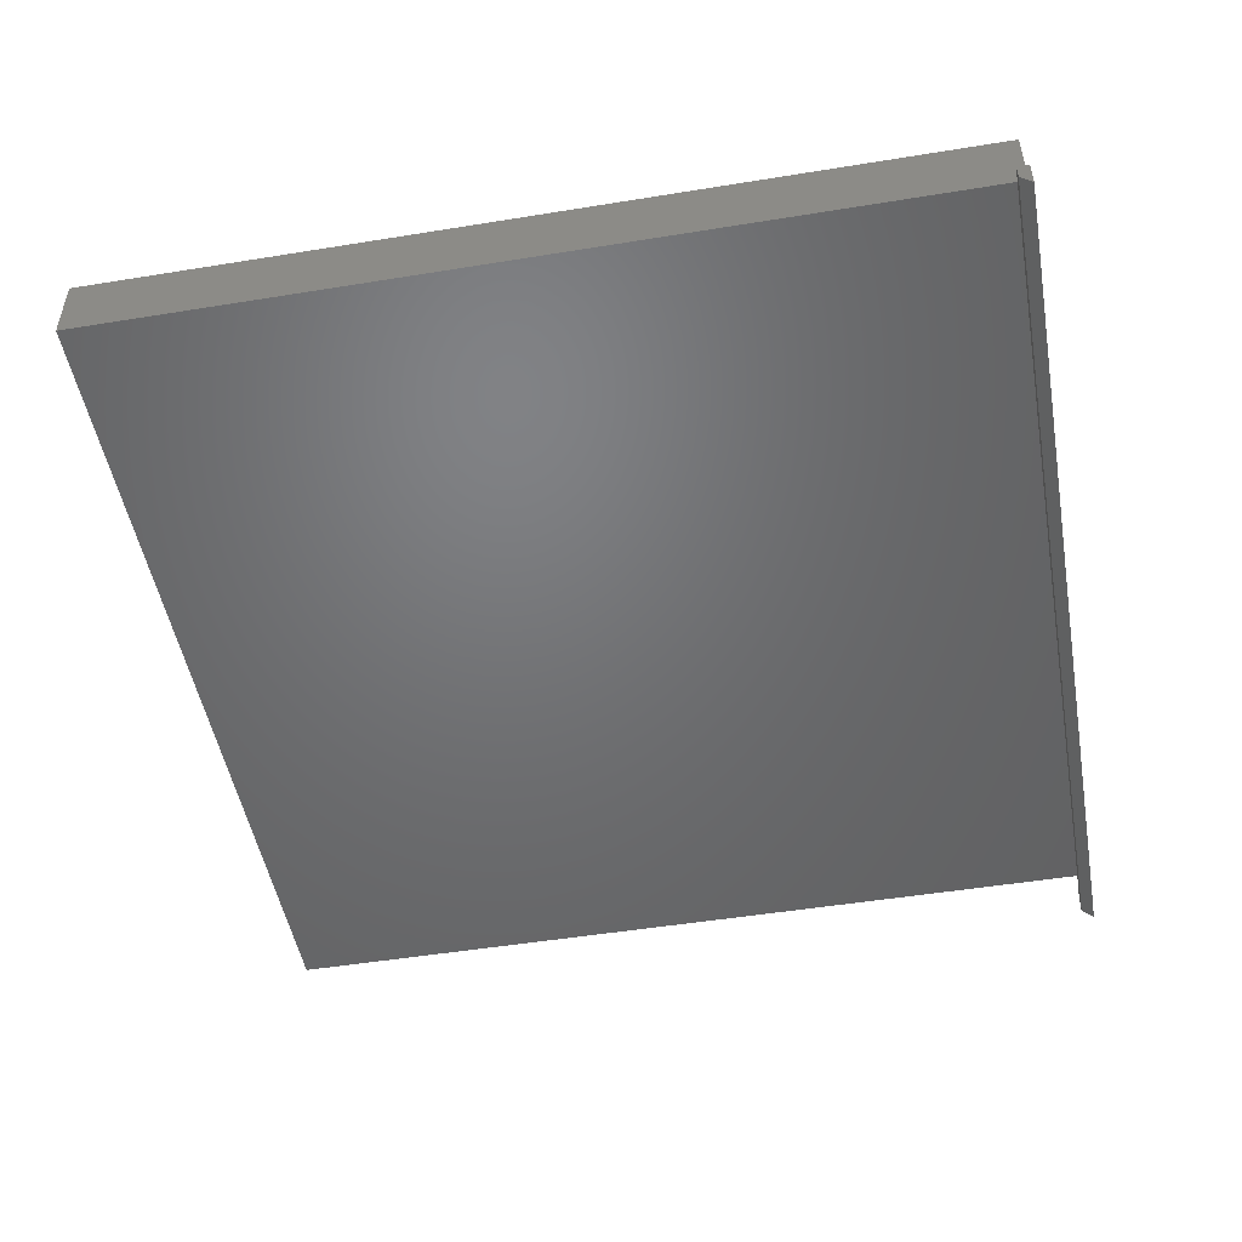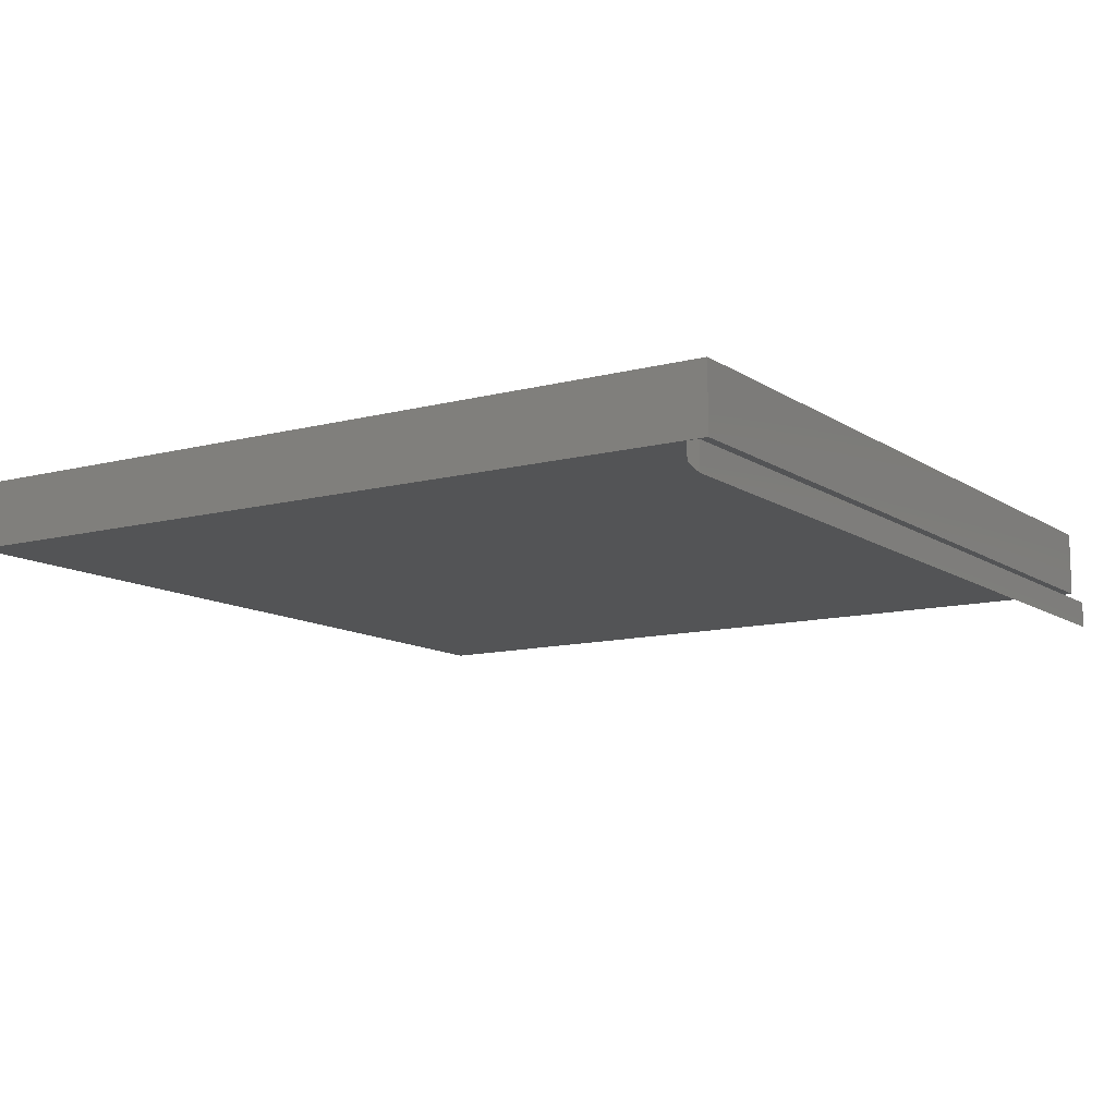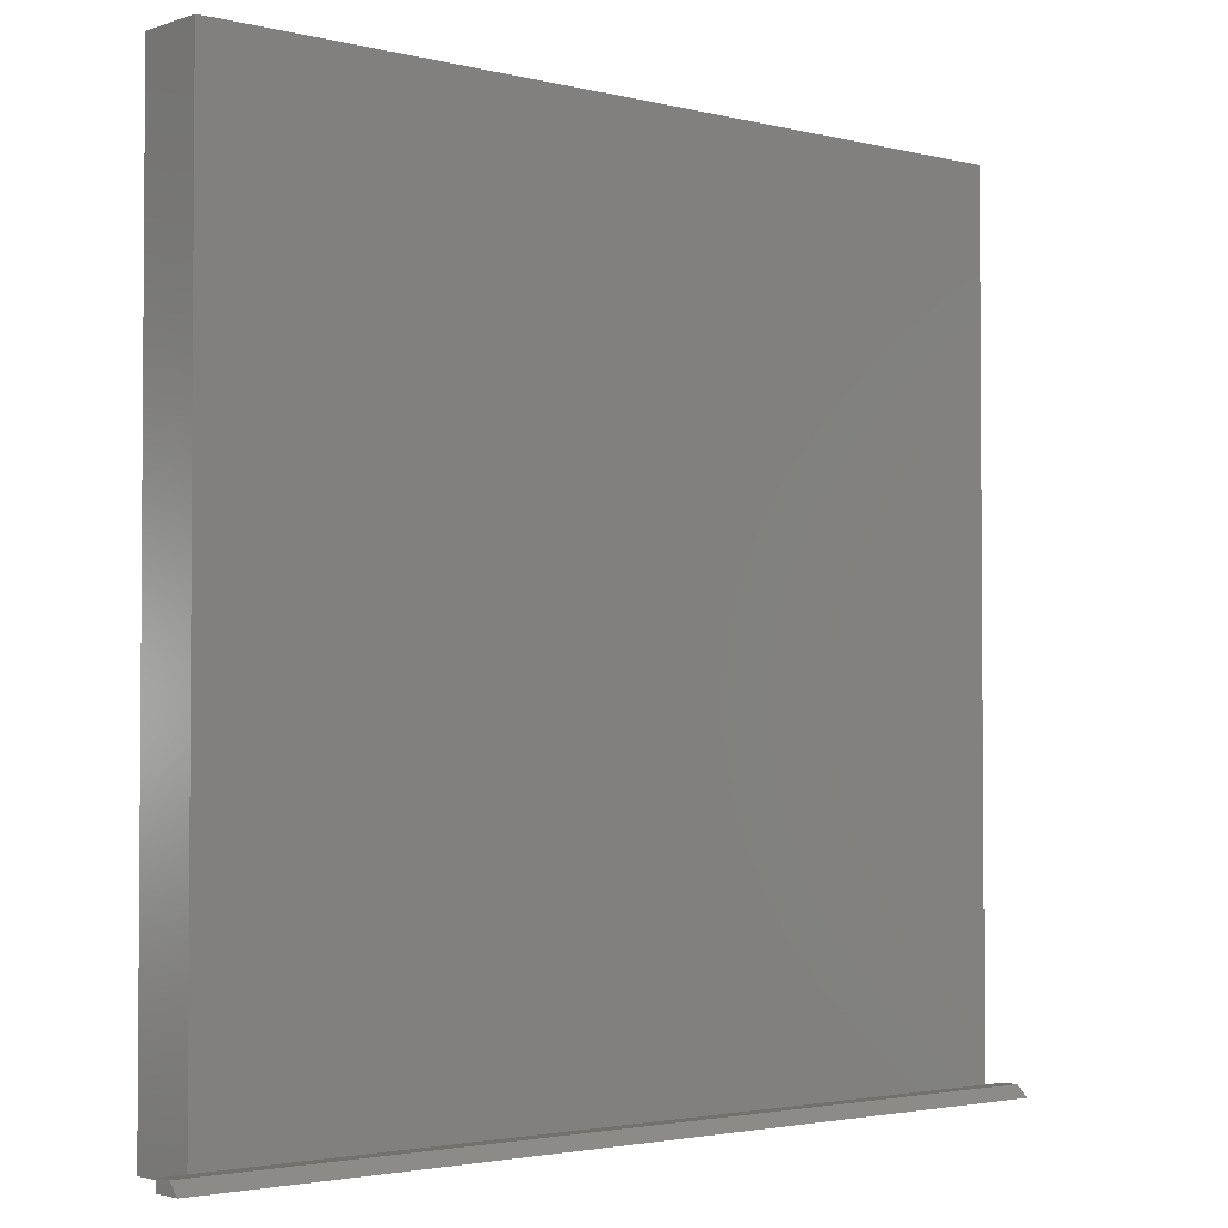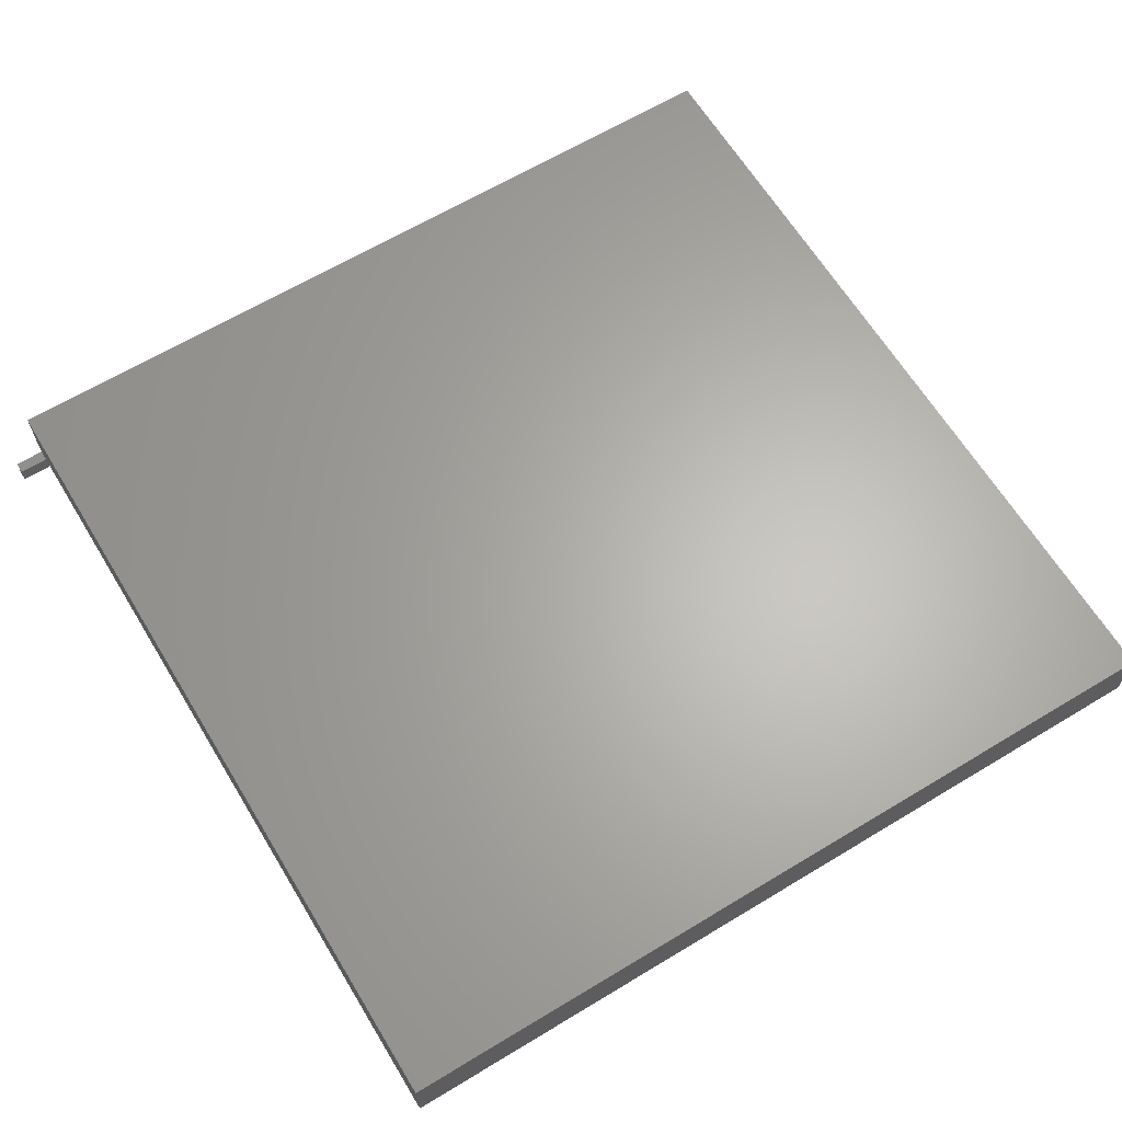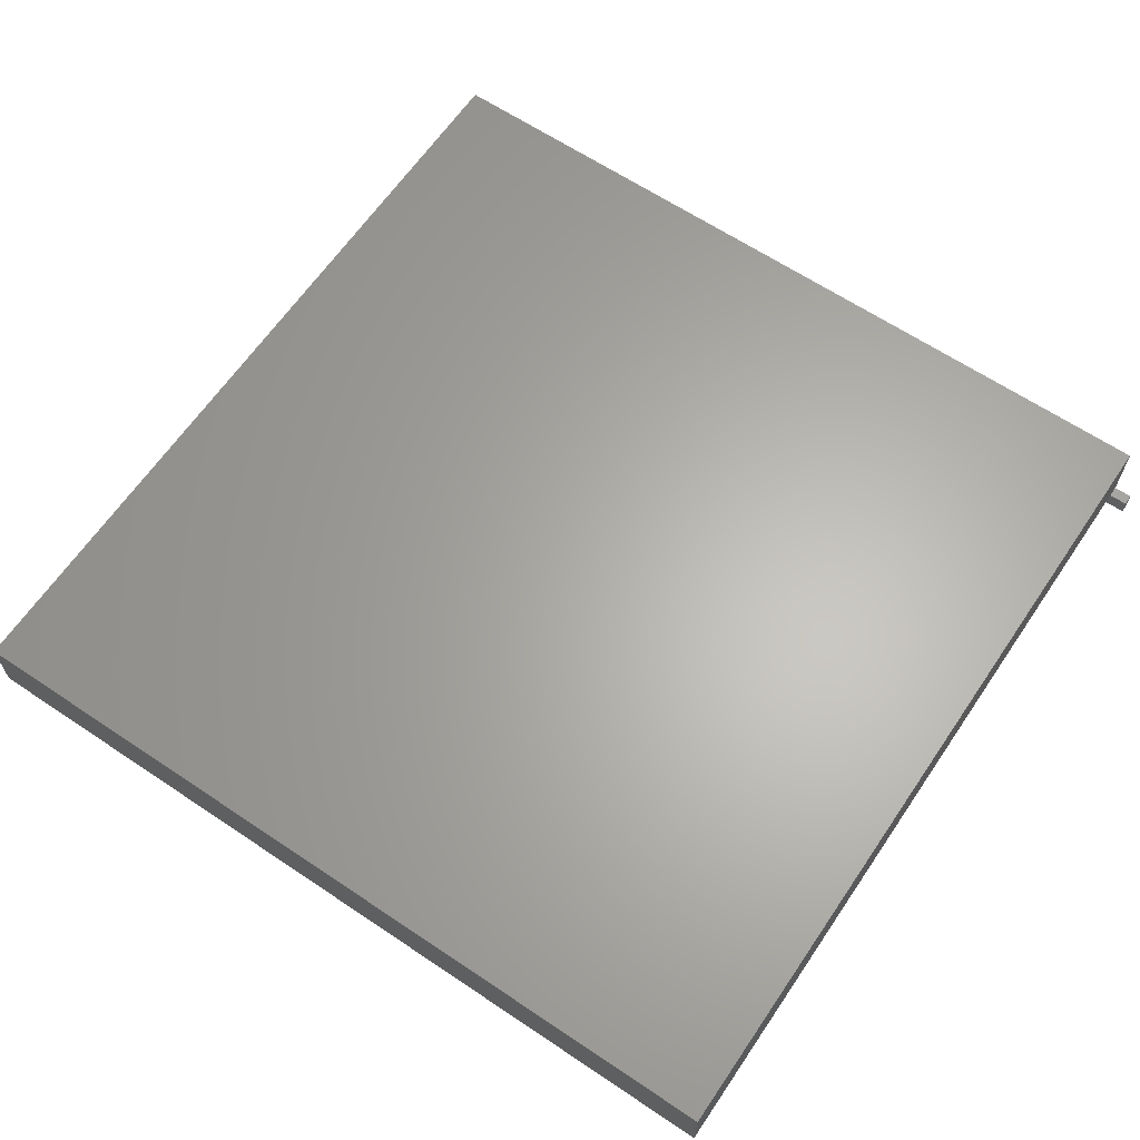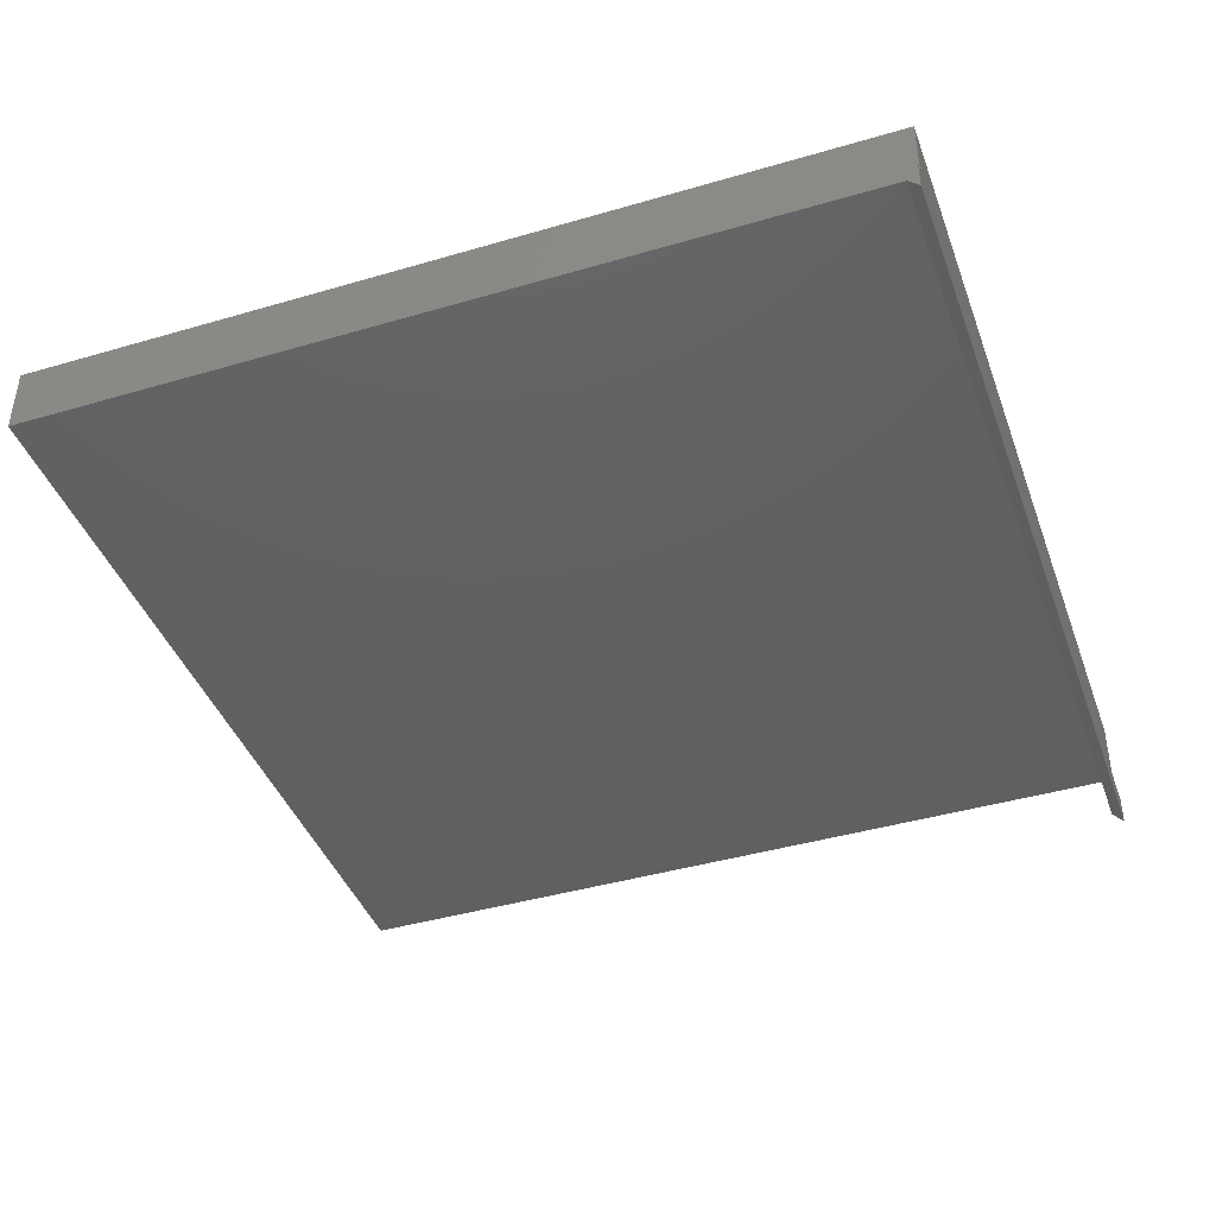
<metadata>
{"format":"stl","ext":"stl","renderer":"f3d","projection":"perspective","resolution":1024,"background":"white","views":[{"elev":-49.6,"azim":100.2,"up":"+Y"},{"elev":-11.3,"azim":122.8,"up":"+Y"},{"elev":-2.6,"azim":-40.9,"up":"+Z"},{"elev":64.4,"azim":-31.3,"up":"+Y"},{"elev":63.8,"azim":34.1,"up":"+Y"},{"elev":-42.1,"azim":109.4,"up":"+Y"}]}
</metadata>
<code>
# stl→obj: 20 verts, 32 faces
v -0.3125 -0.0625 -0.2969
v 0.3047 -0.0625 -0.2969
v 0.3047 -0.05082 -0.2969
v 0.2917 -0.05082 -0.2969
v -0.2995 -0.05082 -0.2969
v -0.3125 -0.05082 -0.2969
v -0.3125 -0.05082 -0.3047
v -0.3125 -0.07031 -0.3047
v 0.3047 -0.07031 -0.3047
v 0.3047 -0.05082 -0.3047
v -0.2995 -0.05082 -0.3047
v 0.2917 -0.05082 -0.3047
v -0.2921 -0.04688 -0.3037
v 0.2921 -0.04688 -0.3037
v -0.2921 -0.04688 0.2805
v 0.2921 -0.04688 0.2805
v -0.2921 5.61e-17 -0.3037
v -0.2921 8.853e-17 0.2805
v 0.2921 1.21e-16 -0.3037
v 0.2921 1.534e-16 0.2805
f 1 2 3
f 1 3 4
f 1 4 5
f 1 5 6
f 7 8 6
f 6 8 1
f 9 10 2
f 2 10 3
f 8 7 11
f 8 11 12
f 8 12 10
f 8 10 9
f 8 9 1
f 1 9 2
f 11 7 5
f 5 7 6
f 12 11 4
f 4 11 5
f 10 12 3
f 3 12 4
f 13 14 15
f 15 14 16
f 17 18 19
f 19 18 20
f 15 18 13
f 13 18 17
f 16 20 15
f 15 20 18
f 14 19 16
f 16 19 20
f 13 17 14
f 14 17 19

</code>
